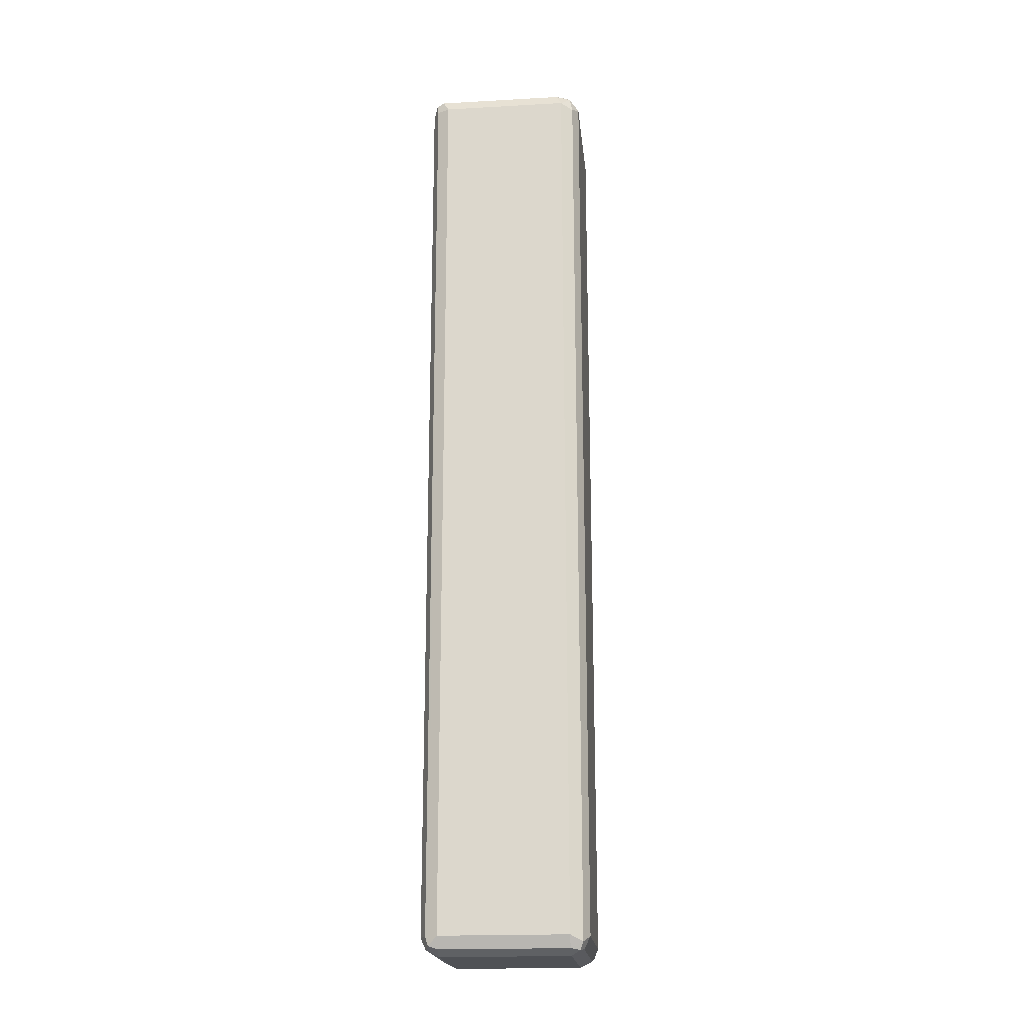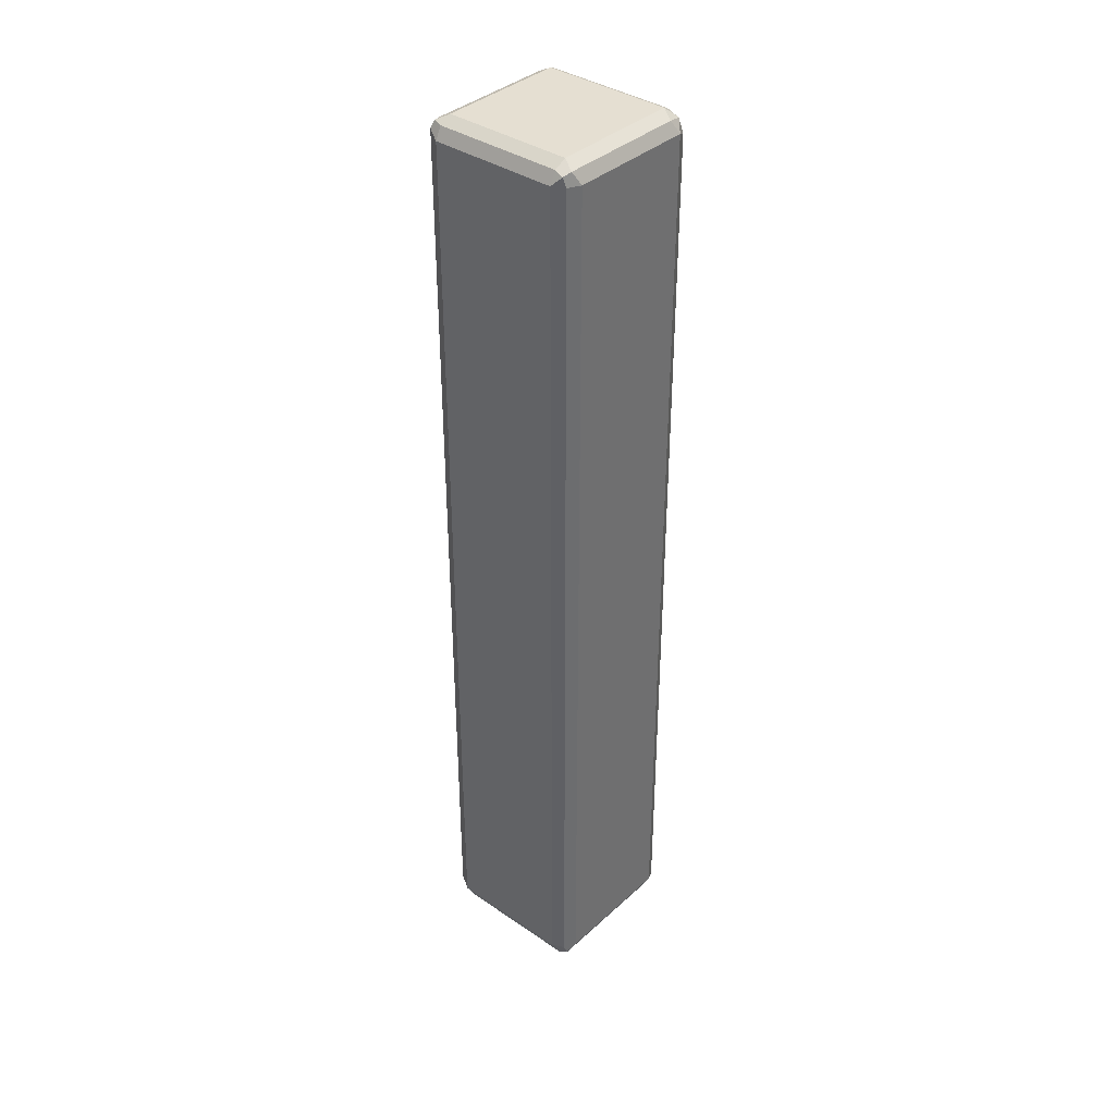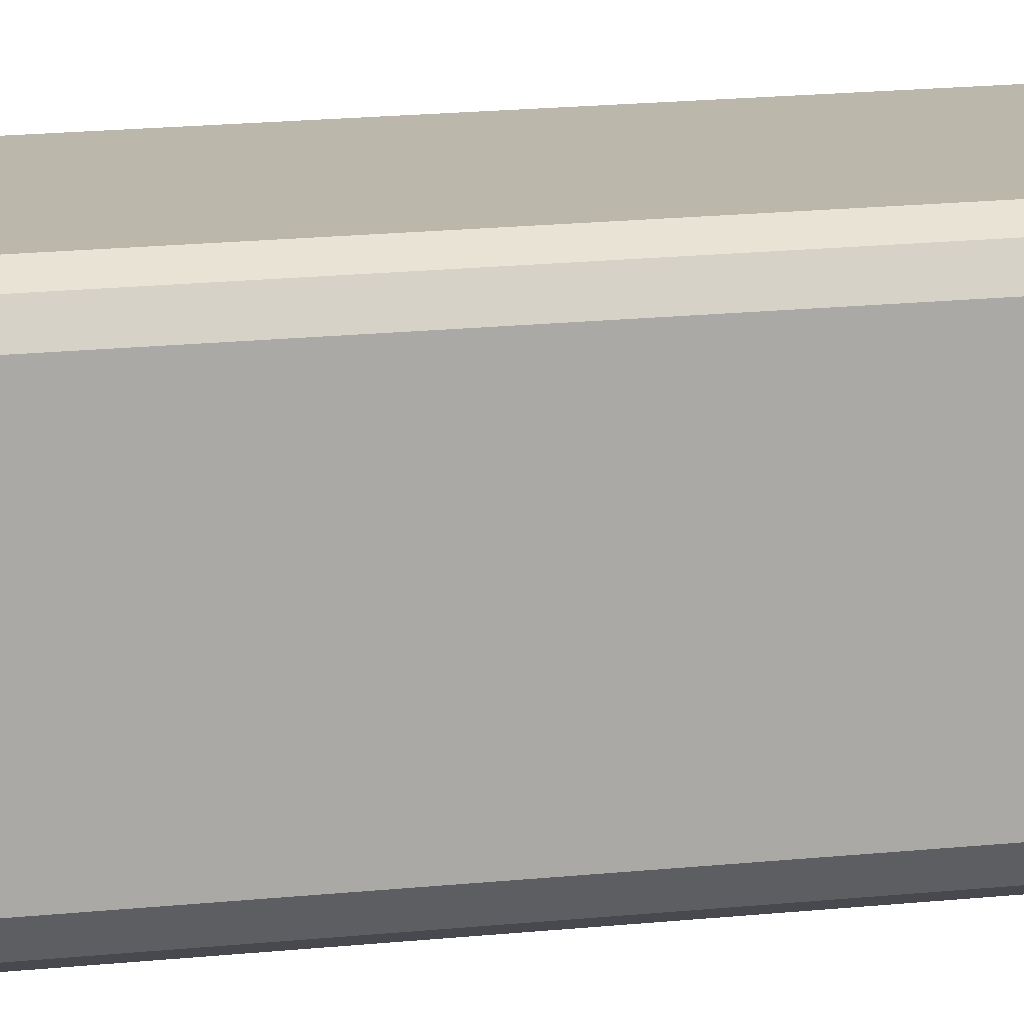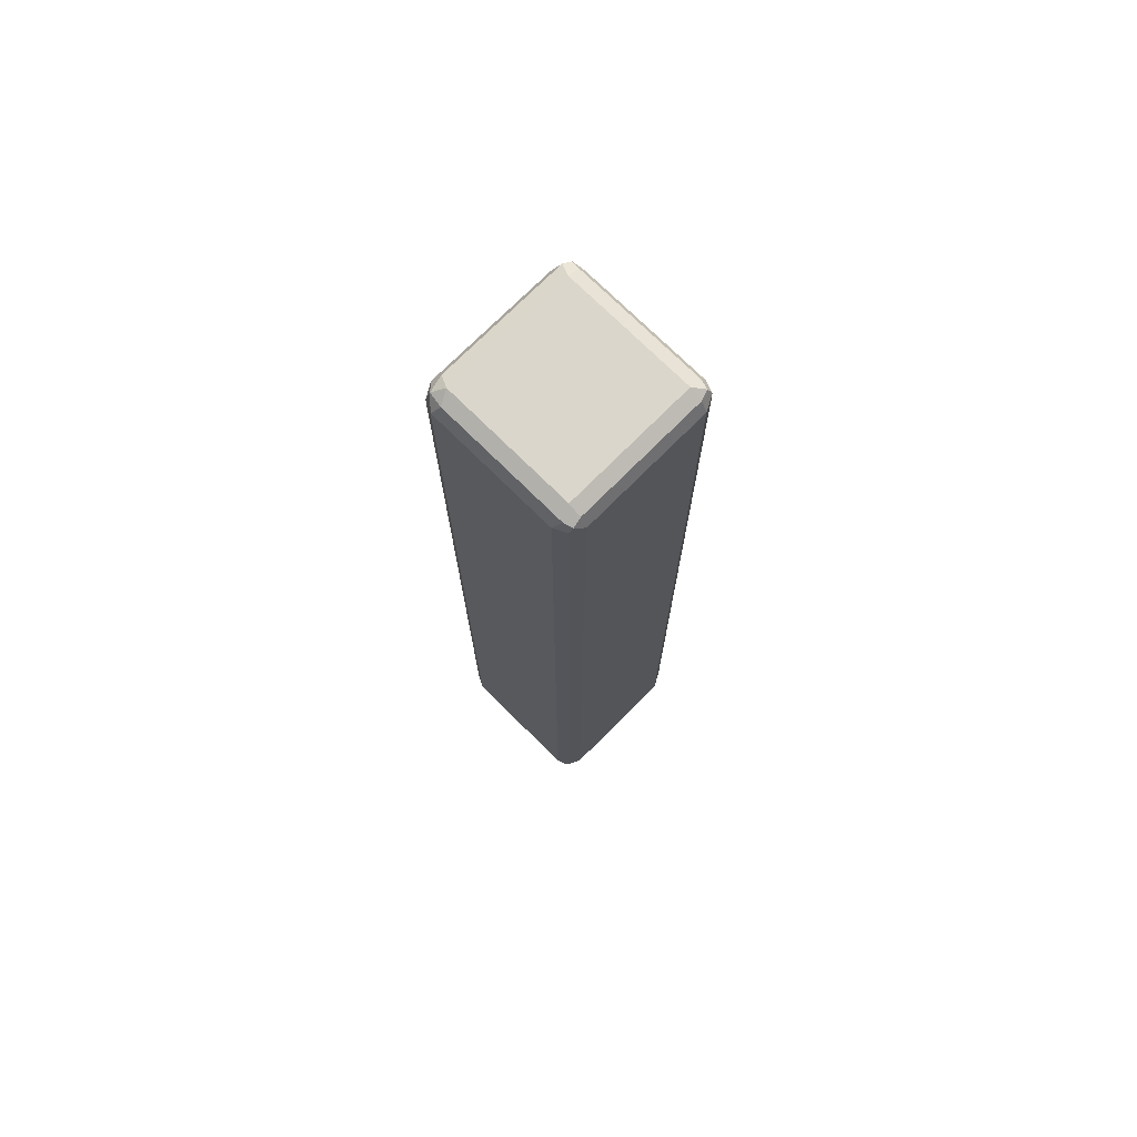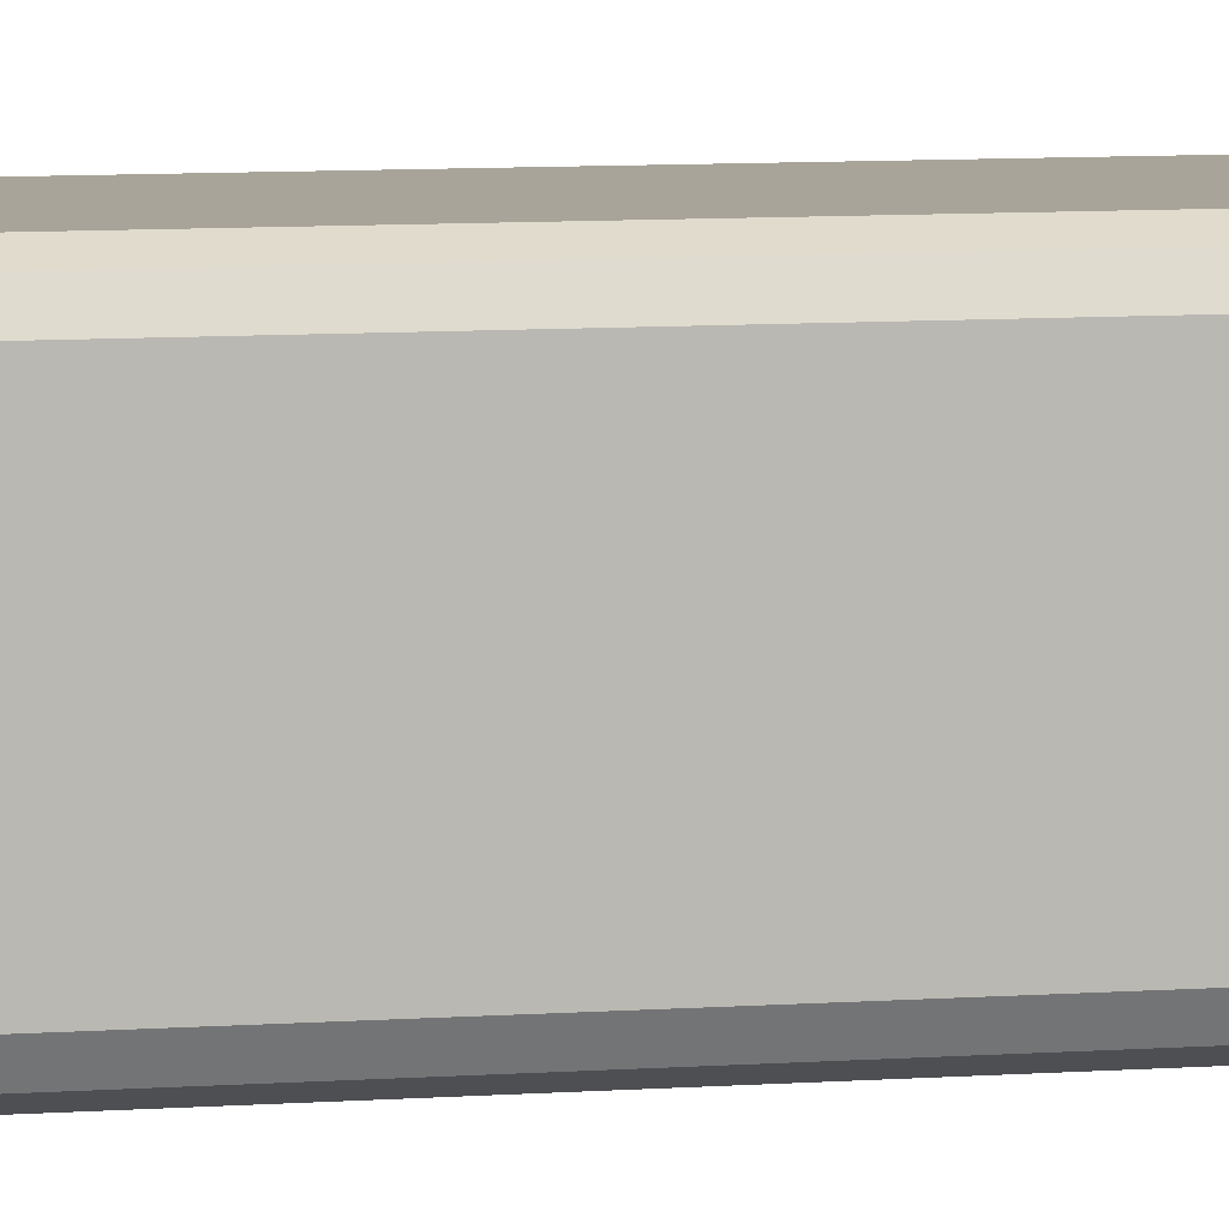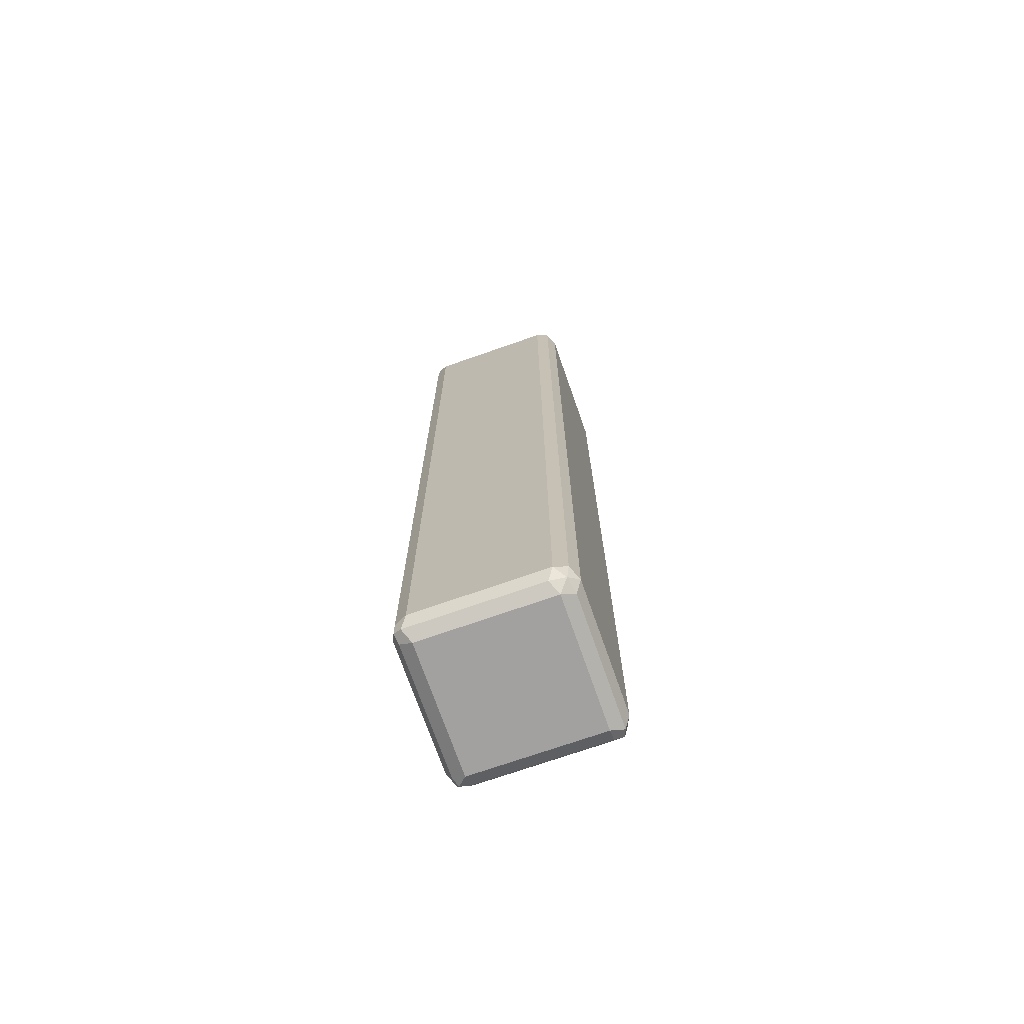
<metadata>
{"format":"obj","ext":"obj","renderer":"f3d","projection":"perspective","resolution":1024,"background":"white","views":[{"elev":-19.6,"azim":95.9,"up":"+Y"},{"elev":37.5,"azim":41.1,"up":"+Y"},{"elev":14.2,"azim":-104.4,"up":"+Z"},{"elev":73.6,"azim":-135.2,"up":"+Y"},{"elev":7.1,"azim":76.9,"up":"+Z"},{"elev":-72.3,"azim":-70.7,"up":"+Y"}]}
</metadata>
<code>
v 0.03546 -0.1064 0.2483
v 0.04728 -0.1005 0.2483
v 0.04728 -0.1005 0.3724
v 0.05321 -0.08863 0.2483
v 0.04728 -0.09459 0.2365
v 0.04433 -0.1019 0.2394
v 0.03546 -0.1005 0.2365
v -0.08866 -0.1064 0.2483
v -0.08866 -0.1005 0.2365
v -0.08866 -0.08863 0.2306
v -0.09754 -0.09748 0.235
v -0.1005 -0.1005 0.2424
v -0.1005 -0.1005 0.3665
v -0.1064 -0.08863 0.2483
v -0.1005 -0.08863 0.2365
v -0.1005 0.798 0.2365
v -0.08866 0.798 0.2306
v 0.03546 0.798 0.2306
v -0.09458 0.8099 0.2365
v -0.102 0.8069 0.2394
v -0.1005 0.8099 0.2483
v -0.1064 0.798 0.2483
v -0.1064 -0.08863 0.3724
v -0.1064 0.798 0.3724
v -0.1005 0.8099 0.3724
v -0.1005 0.804 0.3843
v -0.1005 -0.08276 0.3843
v -0.09754 -0.09748 0.3813
v -0.08866 -0.08863 0.3902
v -0.08866 0.798 0.3902
v 0.03546 -0.08863 0.3902
v -0.08276 -0.1005 0.3843
v -0.08866 -0.1064 0.3724
v 0.03546 -0.1064 0.3724
v 0.04138 -0.1005 0.3843
v 0.04877 -0.09748 0.3813
v 0.04728 -0.08863 0.3843
v 0.04728 0.798 0.3843
v 0.05321 0.798 0.3724
v 0.05321 -0.08863 0.3724
v 0.05321 0.798 0.2483
v 0.04728 0.8099 0.3783
v 0.04728 0.8099 0.2542
v 0.04228 0.8124 0.2694
v 0.03546 0.8158 0.2483
v 0.04433 0.8069 0.2394
v 0.04728 0.7922 0.2365
v 0.03546 -0.08863 0.2306
v 0.02955 0.8099 0.2365
v -0.08866 0.8158 0.2483
v -0.08866 0.8158 0.3724
v 0.03546 0.8158 0.3724
v -0.08866 0.8099 0.3843
v 0.03546 0.8099 0.3843
v 0.04433 0.8069 0.3857
v 0.03546 0.798 0.3902
v -0.09754 0.8113 0.3813
f 55 39 42
f 18 19 49
f 19 50 49
f 19 21 50
f 51 50 21
f 55 42 52
f 53 52 51
f 54 52 53
f 55 52 54
f 18 49 46
f 51 52 50
f 18 46 47
f 41 42 39
f 48 47 5
f 4 5 47
f 41 4 47
f 41 47 46
f 43 41 46
f 43 46 45
f 43 45 44
f 43 44 42
f 43 42 41
f 41 39 4
f 55 38 39
f 18 47 48
f 55 56 38
f 35 32 34
f 54 53 56
f 13 23 14
f 13 28 23
f 32 33 34
f 40 4 39
f 35 31 32
f 7 48 5
f 18 48 10
f 46 49 45
f 49 50 45
f 50 52 45
f 44 45 52
f 55 54 56
f 44 52 42
f 25 51 21
f 57 53 51
f 57 51 25
f 57 25 26
f 57 26 53
f 30 26 27
f 30 53 26
f 37 38 31
f 38 56 31
f 30 31 56
f 30 56 53
f 25 21 22
f 3 4 40
f 7 10 48
f 36 40 39
f 20 19 16
f 17 16 19
f 17 19 18
f 17 18 10
f 11 17 10
f 11 16 17
f 11 15 16
f 12 14 11
f 12 13 14
f 12 8 13
f 9 8 12
f 20 21 19
f 9 12 11
f 9 10 7
f 9 7 8
f 8 7 1
f 6 2 1
f 36 3 40
f 6 1 7
f 6 7 5
f 6 5 2
f 2 5 4
f 2 4 3
f 2 3 1
f 9 11 10
f 20 22 21
f 11 14 15
f 20 15 14
f 36 39 38
f 36 38 37
f 36 37 31
f 20 14 22
f 36 35 3
f 3 35 34
f 3 34 1
f 1 34 33
f 8 1 33
f 8 33 13
f 13 33 28
f 28 33 32
f 29 28 32
f 36 31 35
f 29 31 30
f 29 32 31
f 20 16 15
f 24 22 23
f 24 25 22
f 24 26 25
f 22 14 23
f 23 27 26
f 28 27 23
f 29 27 28
f 29 30 27
f 24 23 26

</code>
